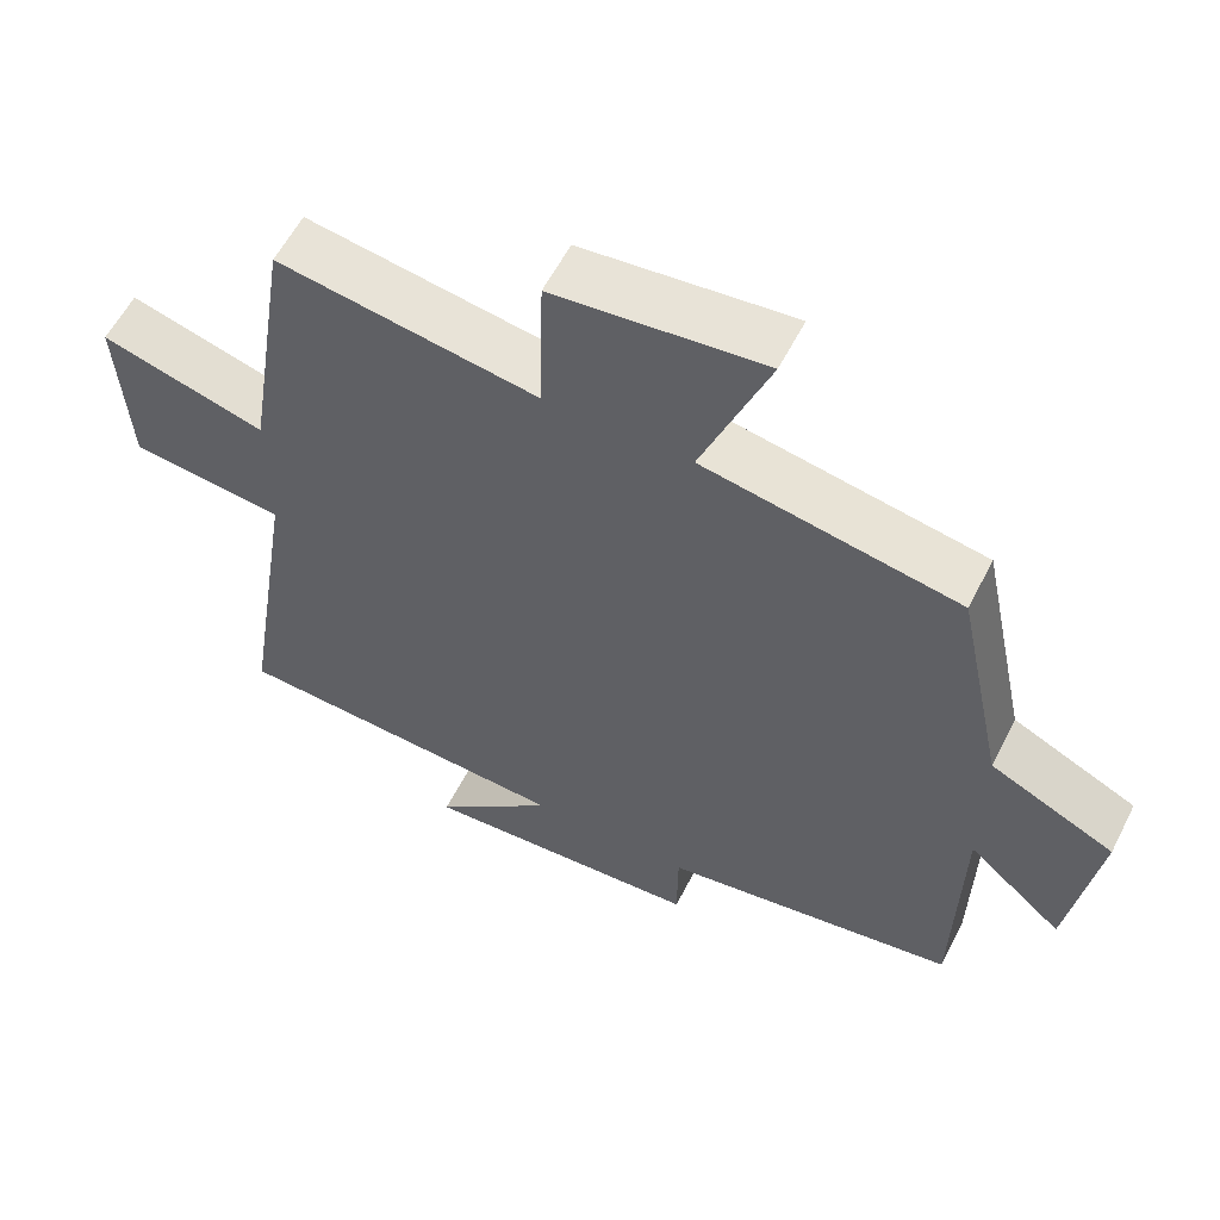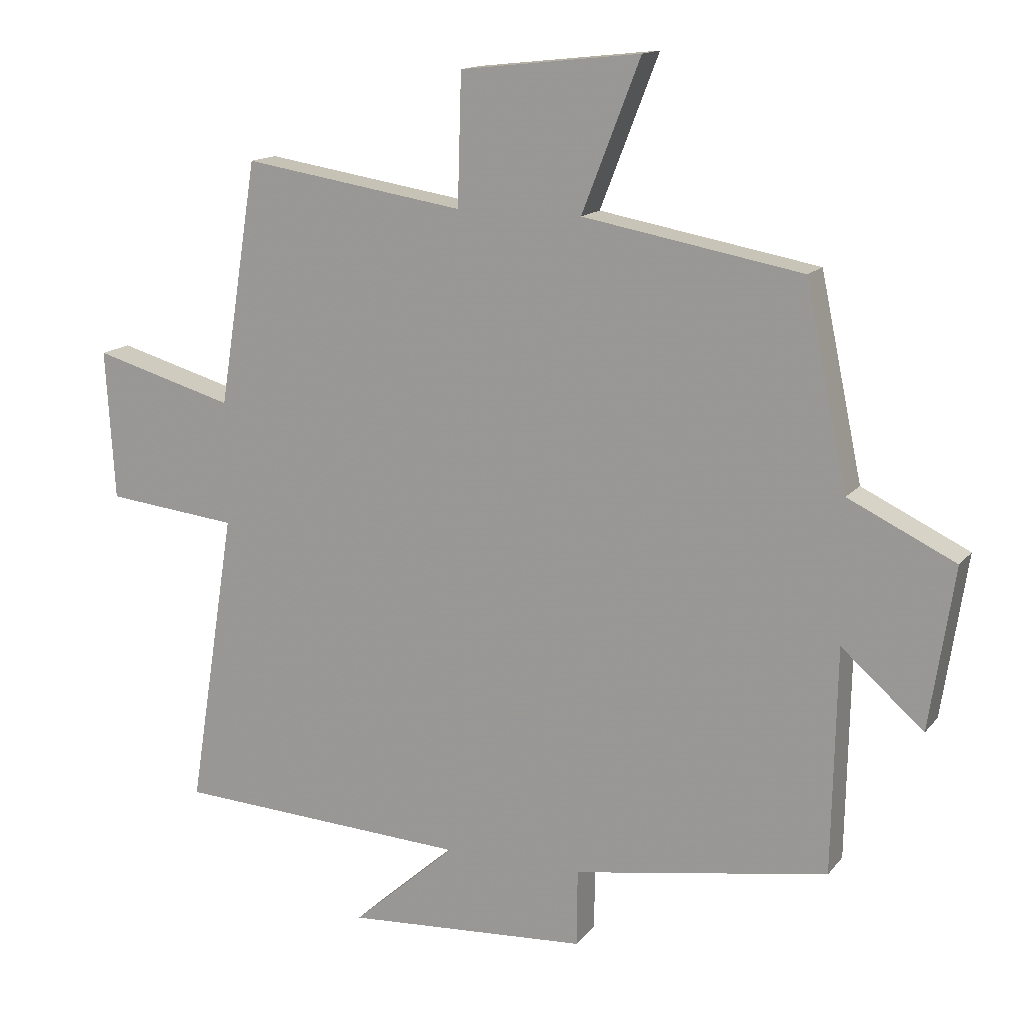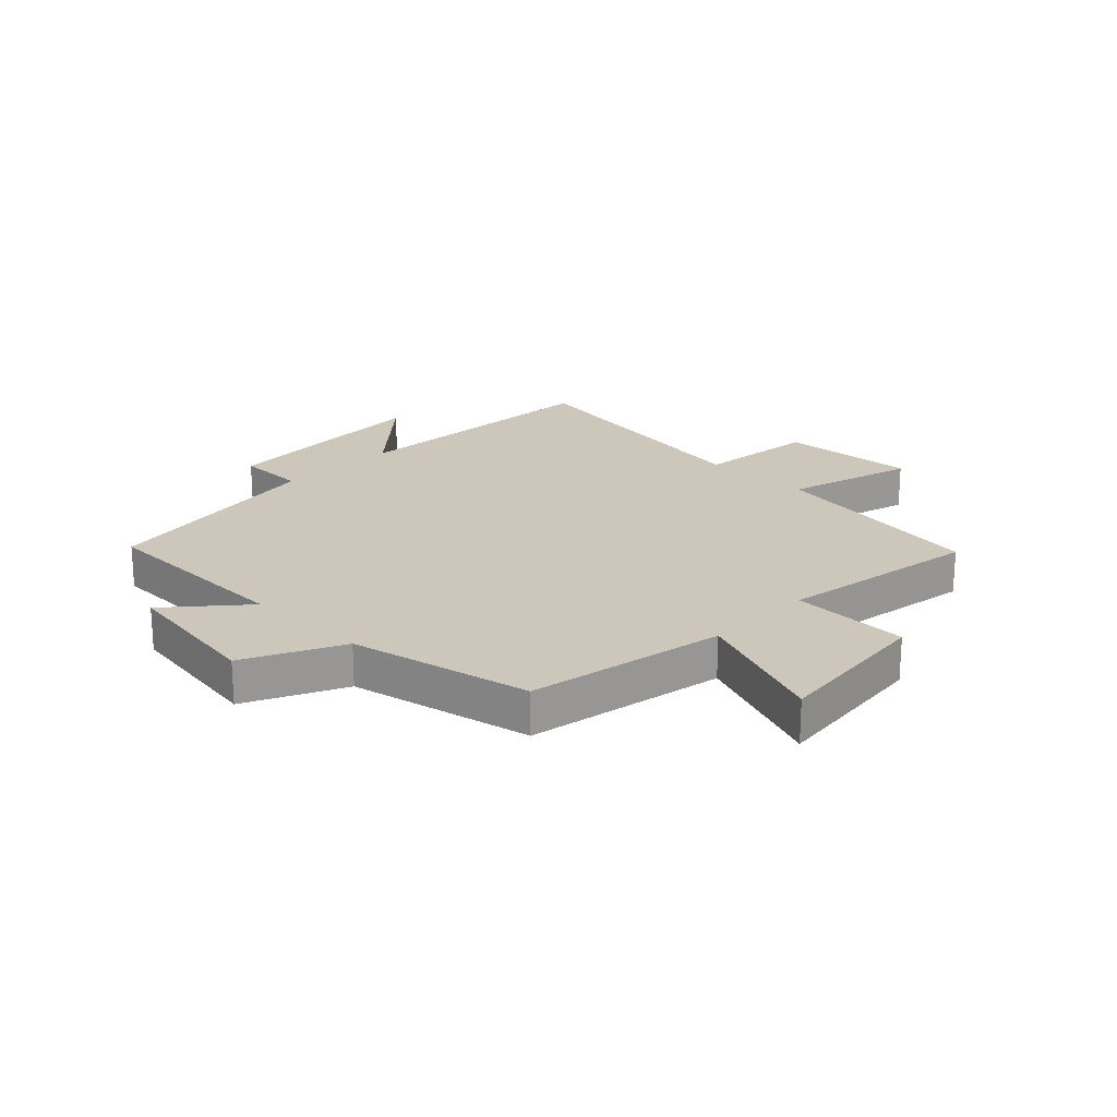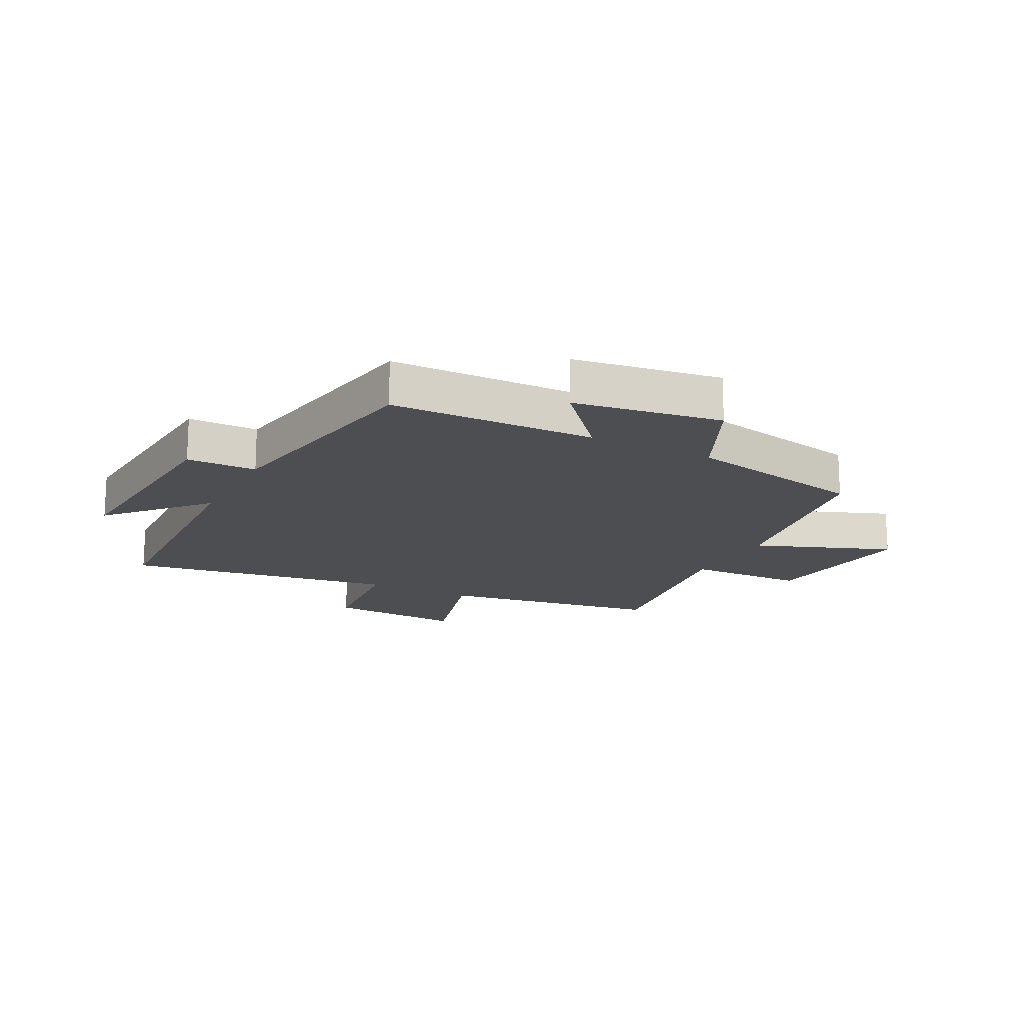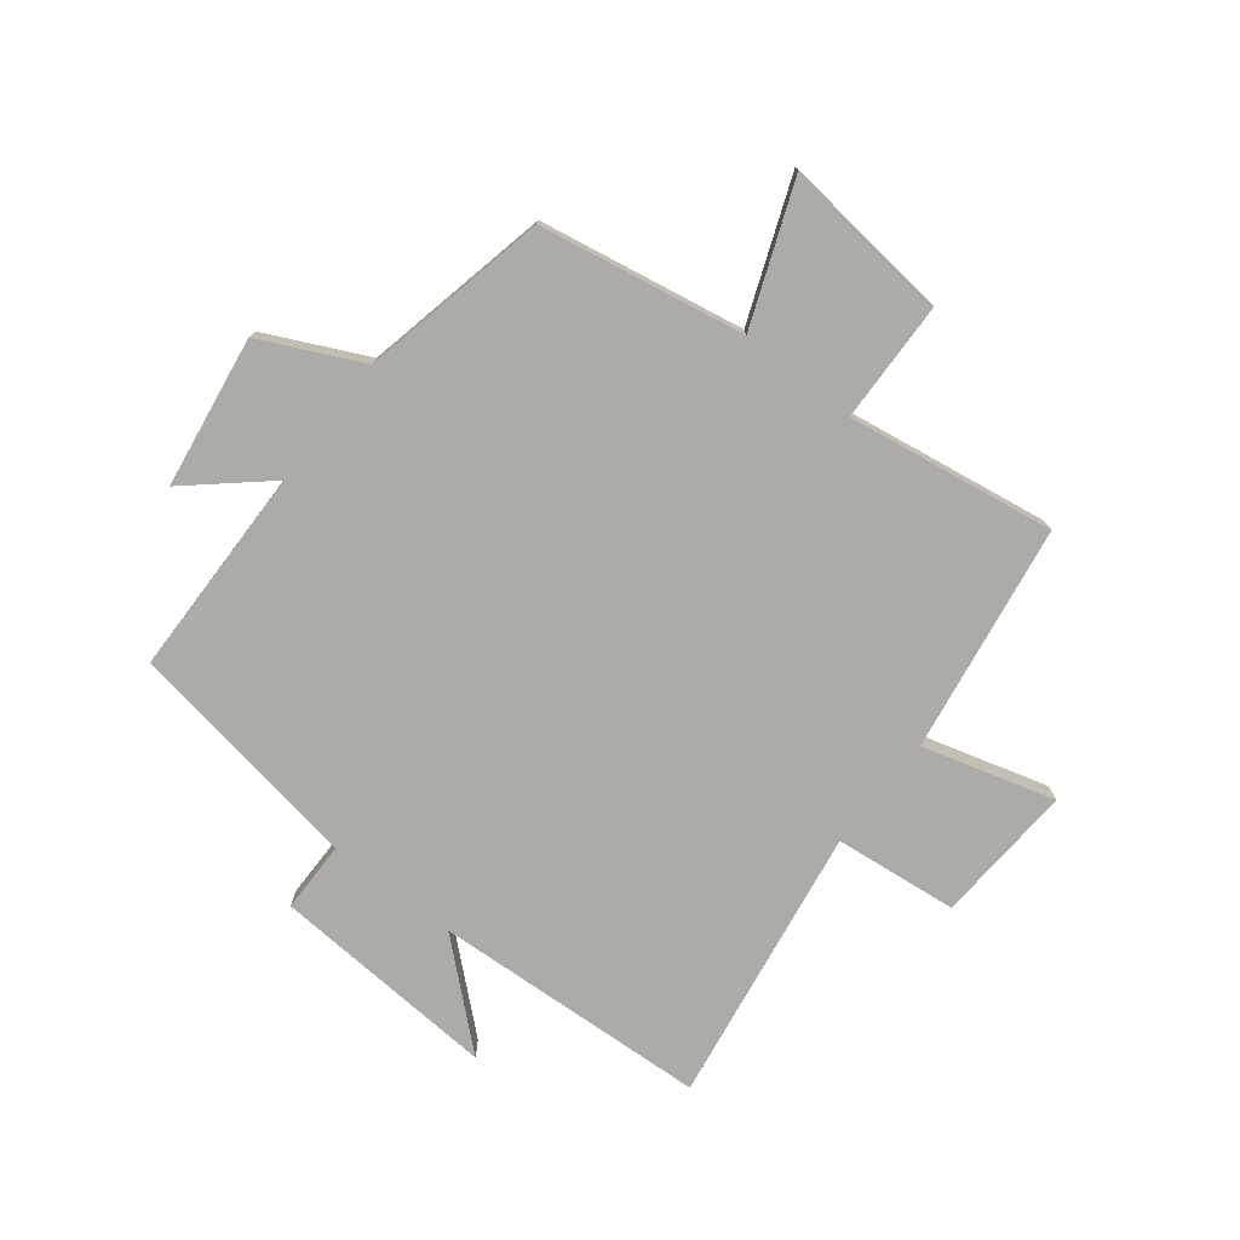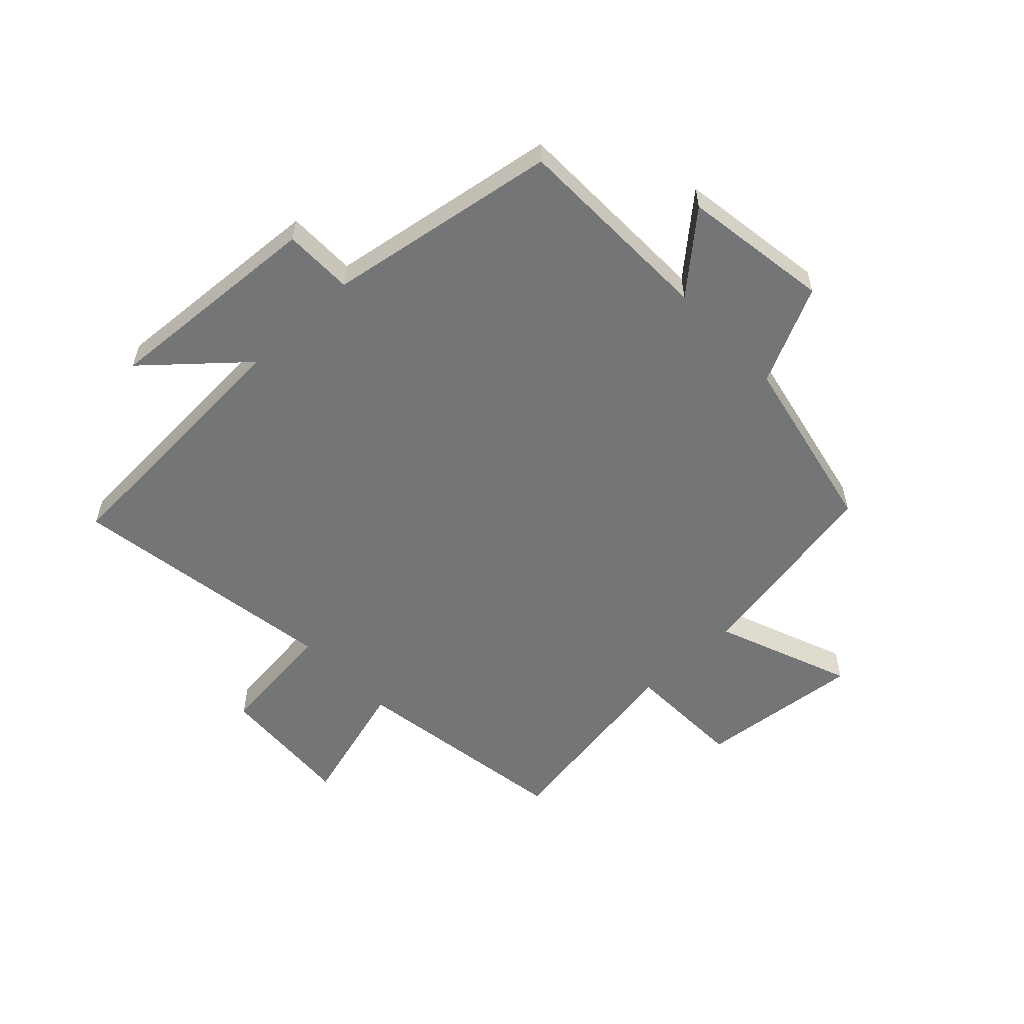
<metadata>
{"format":"obj","ext":"obj","renderer":"f3d","projection":"perspective","resolution":1024,"background":"white","views":[{"elev":58.4,"azim":-153.1,"up":"+Z"},{"elev":14.4,"azim":-155.7,"up":"+Z"},{"elev":21.4,"azim":-45.7,"up":"+Y"},{"elev":-16.6,"azim":-117.6,"up":"+Y"},{"elev":-76.2,"azim":-38.1,"up":"+Y"},{"elev":-56.5,"azim":-136.6,"up":"+Y"}]}
</metadata>
<code>
v 0.573 0.07 -0.475
v 0.117 0.07 -0.5
v 0.278 0.07 -0.642
v -0.098 0.07 -0.618
v -0.099 0.07 -0.5
v -0.493 0.07 -0.436
v -0.5 0.07 -0.088
v -0.627 0.07 -0.199
v -0.665 0.07 0.051
v -0.5 0.07 0.13
v -0.435 0.07 0.439
v -0.097 0.07 0.5
v -0.187 0.07 0.731
v 0.091 0.07 0.701
v 0.097 0.07 0.5
v 0.44 0.07 0.554
v 0.5 0.07 0.177
v 0.718 0.07 0.239
v 0.704 0.07 0.007
v 0.5 0.07 -0.015
v 0.573 0 -0.475
v 0.117 0 -0.5
v 0.278 0 -0.642
v -0.098 0 -0.618
v -0.099 0 -0.5
v -0.493 0 -0.436
v -0.5 0 -0.088
v -0.627 0 -0.199
v -0.665 0 0.051
v -0.5 0 0.13
v -0.435 0 0.439
v -0.097 0 0.5
v -0.187 0 0.731
v 0.091 0 0.701
v 0.097 0 0.5
v 0.44 0 0.554
v 0.5 0 0.177
v 0.718 0 0.239
v 0.704 0 0.007
v 0.5 0 -0.015
f 17 18 19 20
f 15 16 17 20
f 15 20 1 2
f 12 13 14 15
f 12 15 2
f 11 12 2
f 10 11 2
f 7 8 9 10
f 7 10 2
f 6 7 2
f 5 6 2
f 2 3 4 5
f 40 39 38 37
f 40 37 36 35
f 22 21 40 35
f 35 34 33 32
f 22 35 32
f 22 32 31
f 22 31 30
f 30 29 28 27
f 22 30 27
f 22 27 26
f 22 26 25
f 25 24 23 22
f 1 21 22 2
f 2 22 23 3
f 3 23 24 4
f 4 24 25 5
f 5 25 26 6
f 6 26 27 7
f 7 27 28 8
f 8 28 29 9
f 9 29 30 10
f 10 30 31 11
f 11 31 32 12
f 12 32 33 13
f 13 33 34 14
f 14 34 35 15
f 15 35 36 16
f 16 36 37 17
f 17 37 38 18
f 18 38 39 19
f 19 39 40 20
f 20 40 21 1

</code>
